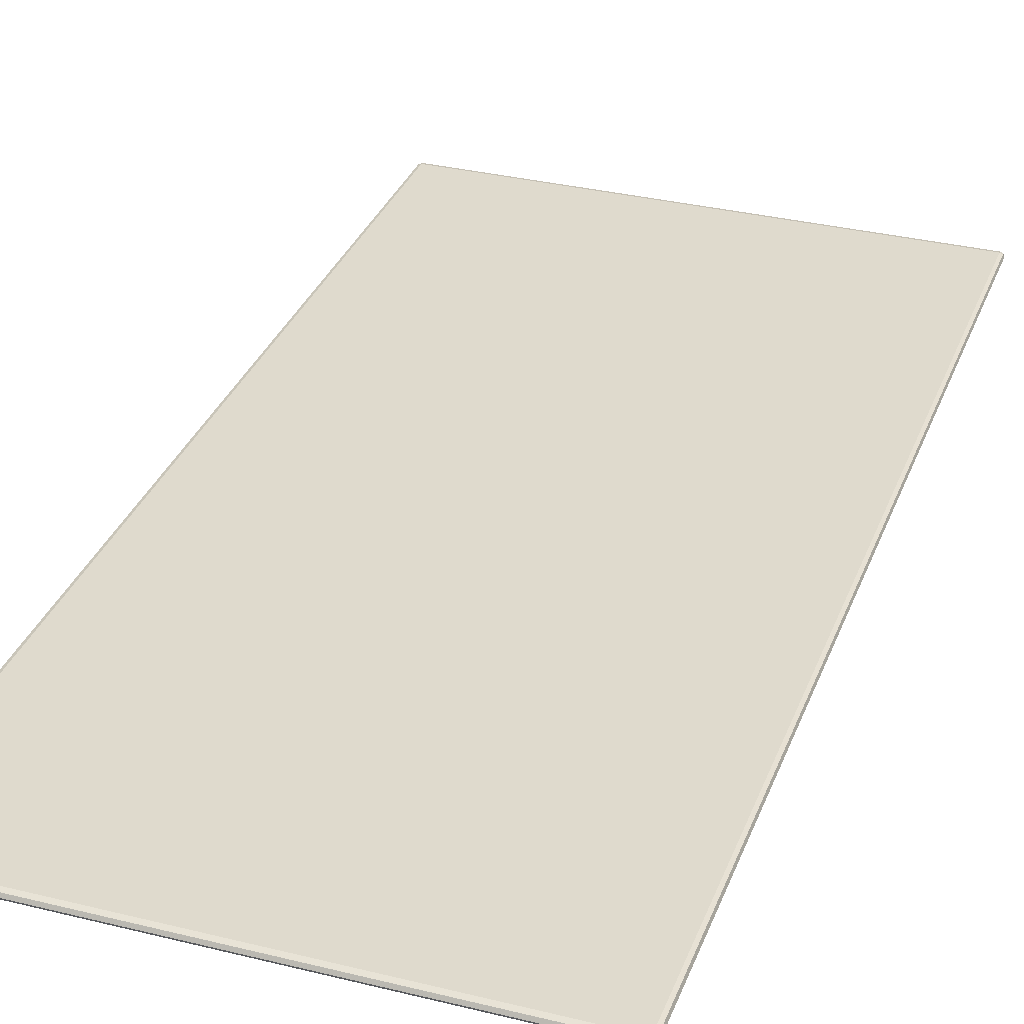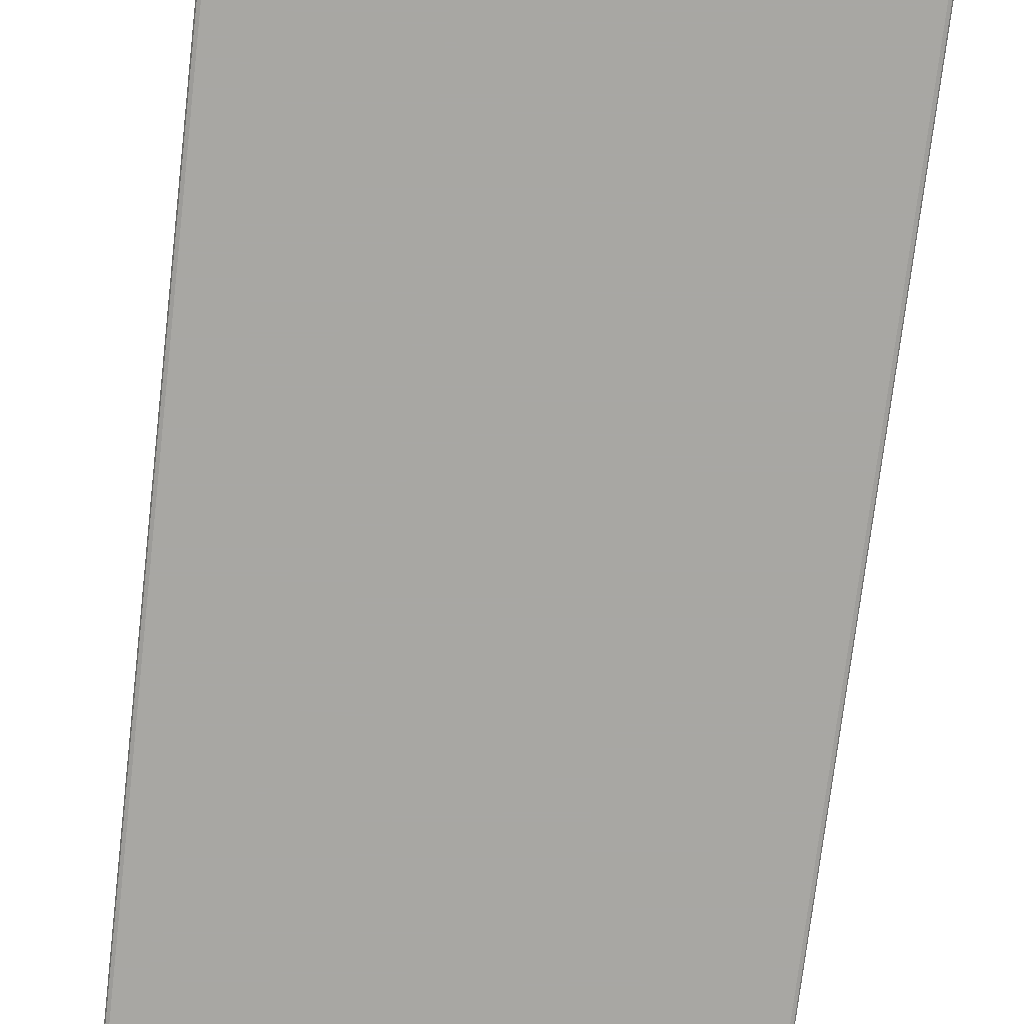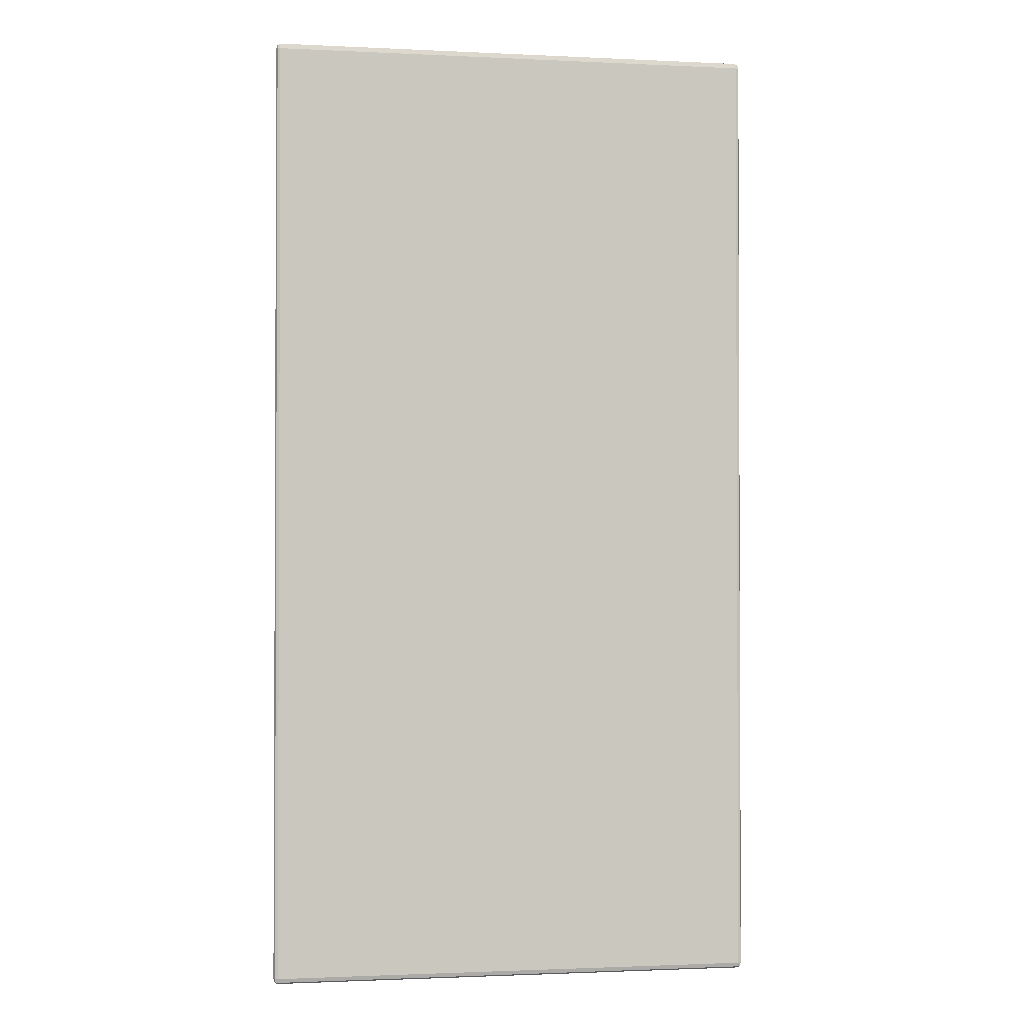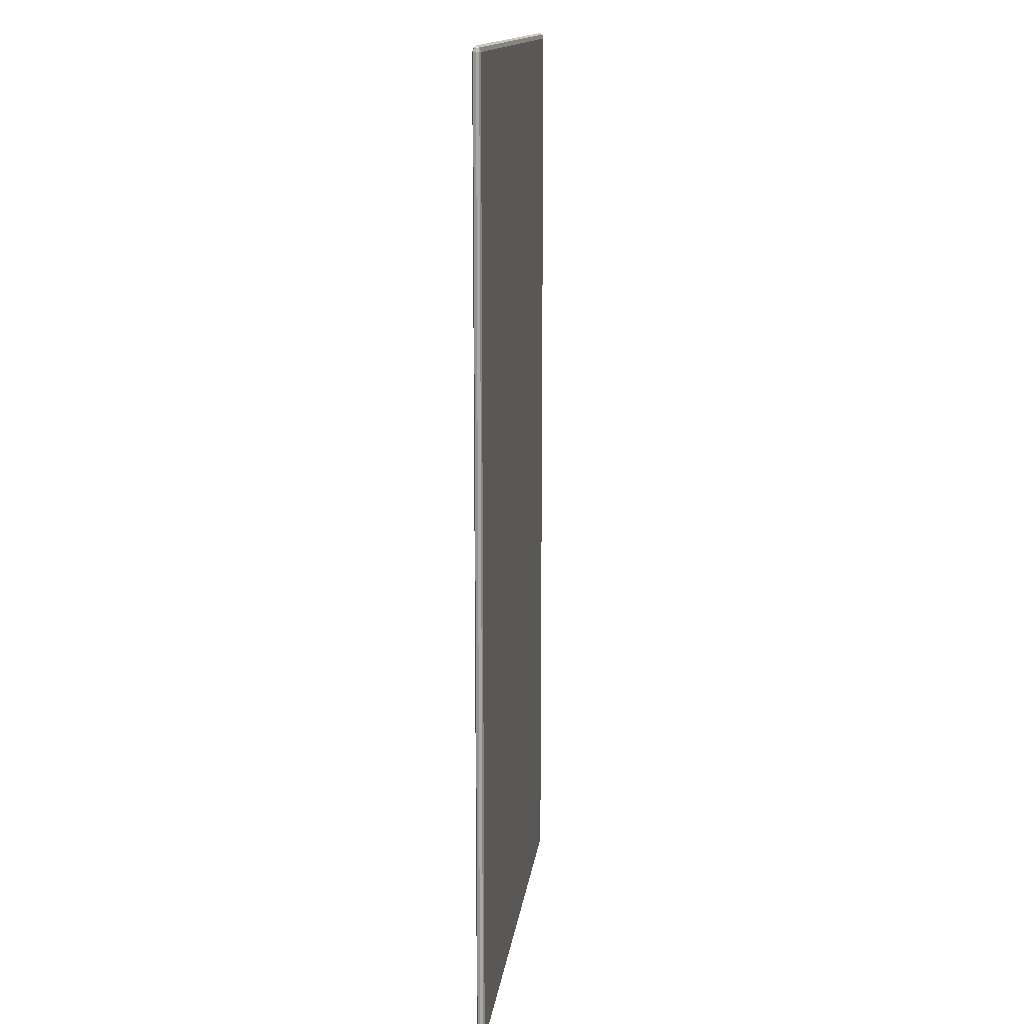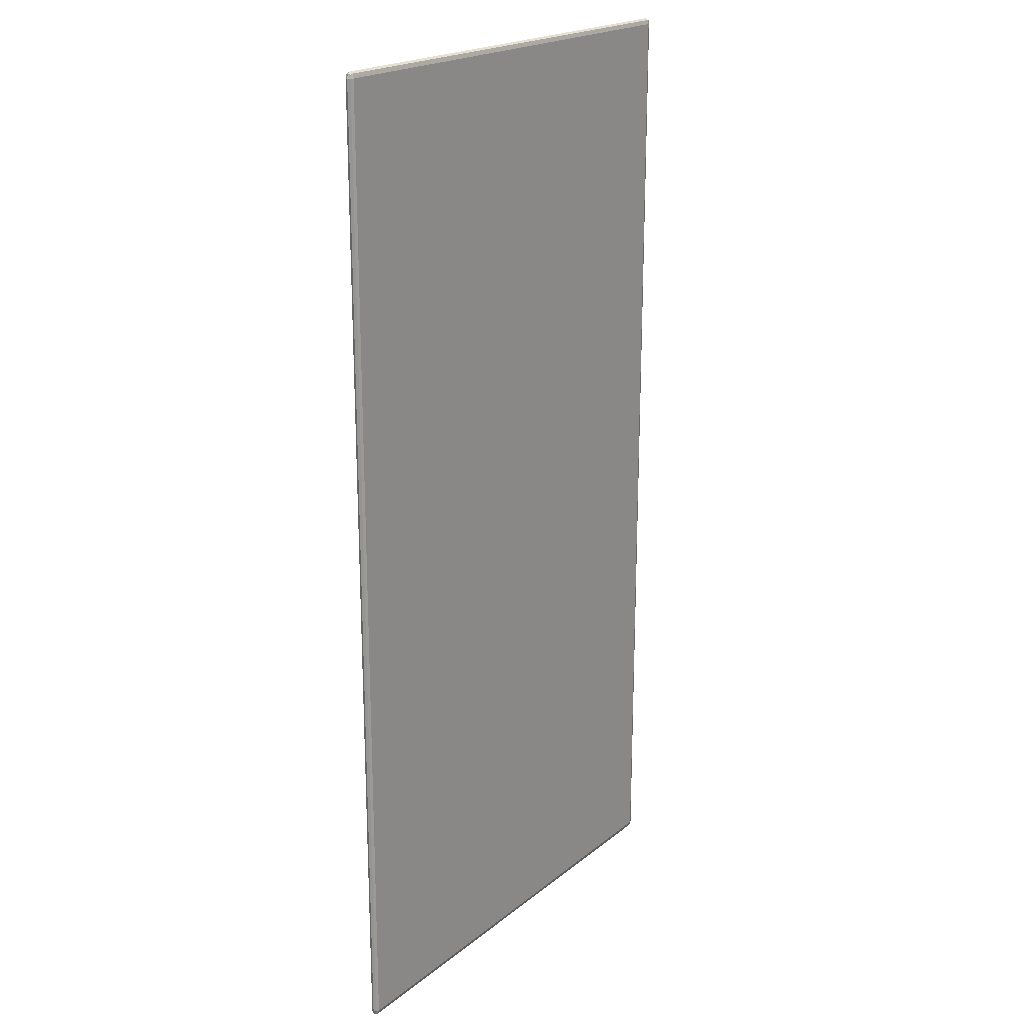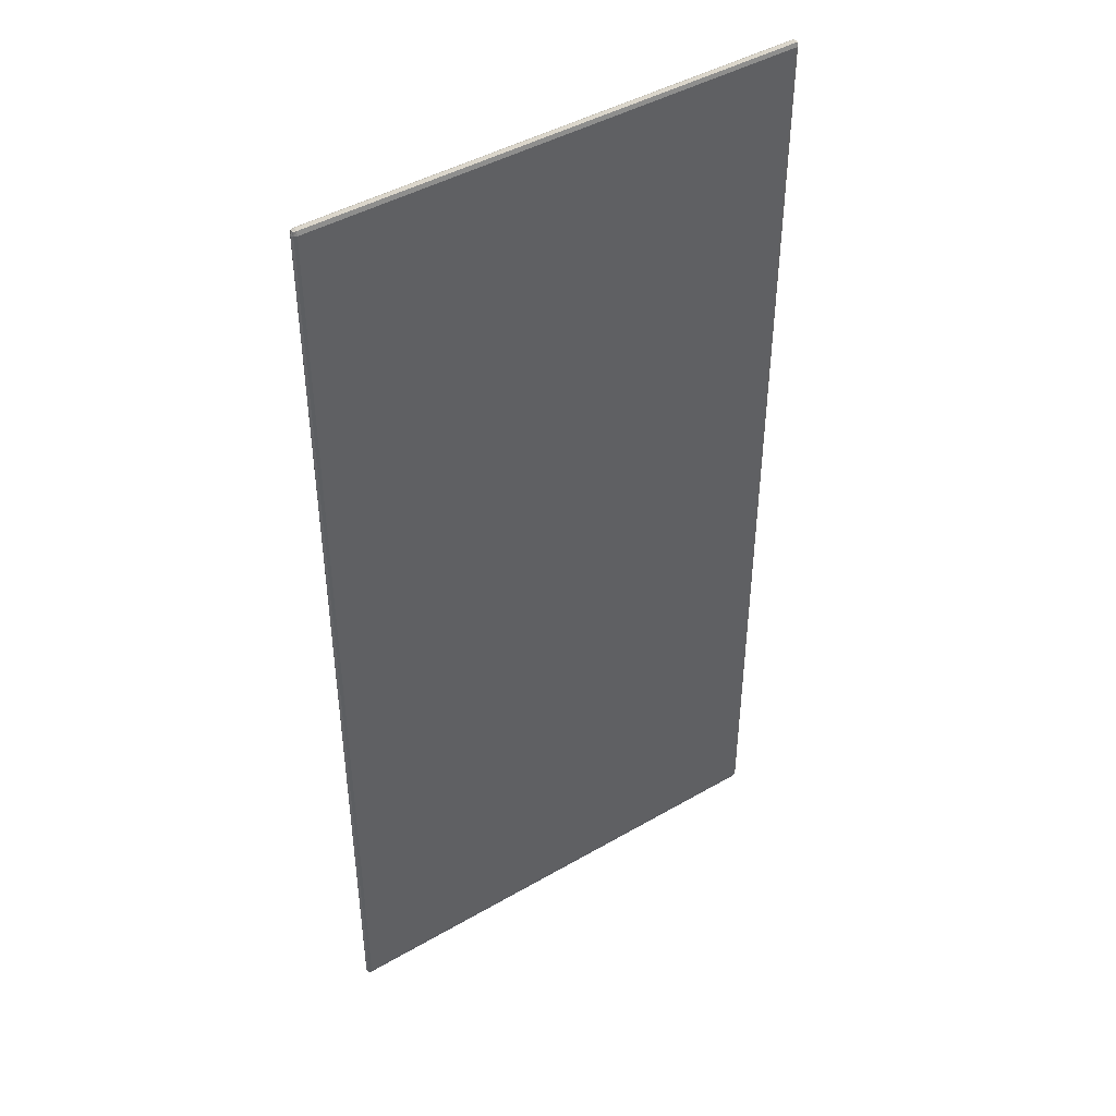
<metadata>
{"format":"obj","ext":"obj","renderer":"f3d","projection":"perspective","resolution":1024,"background":"white","views":[{"elev":32.7,"azim":-161.1,"up":"+Y"},{"elev":-74.5,"azim":173.3,"up":"+Y"},{"elev":-1.5,"azim":170.0,"up":"+Z"},{"elev":14.7,"azim":97.3,"up":"+Z"},{"elev":20.4,"azim":-54.5,"up":"+Z"},{"elev":44.1,"azim":145.8,"up":"+Z"}]}
</metadata>
<code>
g envelopes:letterAir:letterAir
v 2.663 -0.0723 -7.678
v 2.669 -0.0452 -7.669
v 2.663 -0.0391 -7.628
v 2.648 -0.0723 -7.628
v 2.648 -0.0723 -5.743
v 2.663 -0.0391 -5.743
v 2.648 -0.0723 -3.76
v 2.663 -0.0391 -3.76
v 2.648 -0.0723 -1.926
v 2.663 -0.0391 -1.926
v 2.648 -0.0723 0.1076
v 2.663 -0.0391 0.1076
v 2.648 -0.0723 1.994
v 2.663 -0.0391 1.994
v 2.648 -0.0723 3.976
v 2.663 -0.0391 3.976
v 2.663 -0.0723 4.025
v 2.669 -0.0452 4.016
v 2.663 -0.0391 -7.628
v 2.669 -0.0452 -7.669
v 2.698 -0.0391 -7.678
v 2.698 -0.02535 -7.628
v 2.663 -0.0391 -5.743
v 4.668 -0.02535 -7.628
v 4.668 -0.0391 -7.678
v 2.698 -0.02535 -5.743
v 2.663 -0.0391 -3.76
v 6.638 -0.02535 -7.628
v 6.638 -0.0391 -7.678
v 4.668 -0.02535 -5.743
v 2.698 -0.02535 -3.76
v 2.663 -0.0391 -1.926
v 8.608 -0.02535 -7.628
v 8.608 -0.0391 -7.678
v 6.638 -0.02535 -5.743
v 2.698 -0.02535 -1.926
v 2.663 -0.0391 0.1076
v 4.668 -0.02535 -3.76
v 8.643 -0.0391 -7.628
v 8.636 -0.0452 -7.669
v 8.608 -0.02535 -5.743
v 8.643 -0.0391 -5.743
v 2.698 -0.02535 0.1076
v 2.663 -0.0391 1.994
v 4.668 -0.02535 -1.926
v 6.638 -0.02535 -3.76
v 8.608 -0.02535 -3.76
v 8.643 -0.0391 -3.76
v 2.698 -0.02535 1.994
v 2.663 -0.0391 3.976
v 4.668 -0.02535 0.1076
v 6.638 -0.02535 -1.926
v 8.608 -0.02535 -1.926
v 8.643 -0.0391 -1.926
v 6.638 -0.02535 0.1076
v 8.608 -0.02535 0.1076
v 8.643 -0.0391 0.1076
v 4.668 -0.02535 1.994
v 2.698 -0.02535 3.976
v 8.608 -0.02535 1.994
v 8.643 -0.0391 1.994
v 6.638 -0.02535 1.994
v 2.698 -0.0391 4.025
v 2.669 -0.0452 4.016
v 4.668 -0.0391 4.025
v 4.668 -0.02535 3.976
v 6.638 -0.0391 4.025
v 6.638 -0.02535 3.976
v 8.608 -0.0391 4.025
v 8.608 -0.02535 3.976
v 8.643 -0.0391 3.976
v 8.636 -0.0452 4.016
v 2.698 -0.0391 -7.678
v 2.669 -0.0452 -7.669
v 2.663 -0.0723 -7.678
v 2.698 -0.0723 -7.698
v 4.668 -0.0391 -7.678
v 4.668 -0.0723 -7.698
v 6.638 -0.0391 -7.678
v 6.638 -0.0723 -7.698
v 8.608 -0.0391 -7.678
v 8.608 -0.0723 -7.698
v 8.643 -0.0723 -7.678
v 8.636 -0.0452 -7.669
v 8.643 -0.0391 -7.628
v 8.636 -0.0452 -7.669
v 8.643 -0.0723 -7.678
v 8.657 -0.0723 -7.628
v 8.643 -0.0391 -5.743
v 8.657 -0.0723 -5.743
v 8.643 -0.0391 -3.76
v 8.643 -0.1055 -7.628
v 8.643 -0.0723 -7.678
v 8.636 -0.0994 -7.669
v 8.643 -0.1055 -5.743
v 8.657 -0.0723 -3.76
v 8.643 -0.0391 -1.926
v 8.643 -0.1055 -3.76
v 8.657 -0.0723 -1.926
v 8.643 -0.0391 0.1076
v 8.643 -0.1055 -1.926
v 8.657 -0.0723 0.1076
v 8.643 -0.0391 1.994
v 8.643 -0.1055 0.1076
v 8.657 -0.0723 1.994
v 8.643 -0.1055 1.994
v 8.643 -0.0391 3.976
v 8.657 -0.0723 3.976
v 8.643 -0.1055 3.976
v 8.643 -0.0723 4.025
v 8.636 -0.0452 4.016
v 8.643 -0.0723 4.025
v 8.636 -0.0994 4.016
v 2.698 -0.1055 -7.678
v 2.669 -0.0994 -7.669
v 2.663 -0.1055 -7.628
v 2.698 -0.1192 -7.628
v 4.668 -0.1055 -7.678
v 2.698 -0.1192 -5.743
v 2.663 -0.1055 -5.743
v 4.668 -0.1192 -7.628
v 6.638 -0.1055 -7.678
v 4.668 -0.1192 -5.743
v 6.638 -0.1192 -7.628
v 8.608 -0.1055 -7.678
v 2.698 -0.1192 -3.76
v 2.663 -0.1055 -3.76
v 4.668 -0.1192 -3.76
v 6.638 -0.1192 -5.743
v 8.608 -0.1192 -7.628
v 2.698 -0.1192 -1.926
v 2.663 -0.1055 -1.926
v 8.643 -0.1055 -7.628
v 8.636 -0.0994 -7.669
v 8.643 -0.1055 -5.743
v 8.608 -0.1192 -5.743
v 8.643 -0.1055 -3.76
v 6.638 -0.1192 -3.76
v 8.608 -0.1192 -3.76
v 8.643 -0.1055 -1.926
v 8.608 -0.1192 -1.926
v 8.643 -0.1055 0.1076
v 6.638 -0.1192 -1.926
v 8.608 -0.1192 0.1076
v 8.643 -0.1055 1.994
v 4.668 -0.1192 -1.926
v 8.608 -0.1192 1.994
v 8.643 -0.1055 3.976
v 6.638 -0.1192 0.1076
v 4.668 -0.1192 0.1076
v 6.638 -0.1192 1.994
v 8.608 -0.1192 3.976
v 2.698 -0.1192 0.1076
v 2.663 -0.1055 0.1076
v 8.608 -0.1055 4.025
v 8.636 -0.0994 4.016
v 6.638 -0.1055 4.025
v 6.638 -0.1192 3.976
v 4.668 -0.1055 4.025
v 4.668 -0.1192 1.994
v 2.698 -0.1192 1.994
v 2.663 -0.1055 1.994
v 4.668 -0.1192 3.976
v 2.698 -0.1055 4.025
v 2.698 -0.1192 3.976
v 2.663 -0.1055 3.976
v 2.669 -0.0994 4.016
v 2.663 -0.1055 -7.628
v 2.669 -0.0994 -7.669
v 2.663 -0.0723 -7.678
v 2.648 -0.0723 -7.628
v 2.663 -0.1055 -5.743
v 2.648 -0.0723 -5.743
v 2.663 -0.1055 -3.76
v 2.648 -0.0723 -3.76
v 2.663 -0.1055 -1.926
v 2.648 -0.0723 -1.926
v 2.663 -0.1055 0.1076
v 2.648 -0.0723 0.1076
v 2.663 -0.1055 1.994
v 2.648 -0.0723 1.994
v 2.663 -0.1055 3.976
v 2.648 -0.0723 3.976
v 2.663 -0.0723 4.025
v 2.669 -0.0994 4.016
v 2.663 -0.0723 -7.678
v 2.669 -0.0994 -7.669
v 2.698 -0.1055 -7.678
v 2.698 -0.0723 -7.698
v 4.668 -0.0723 -7.698
v 4.668 -0.1055 -7.678
v 6.638 -0.0723 -7.698
v 6.638 -0.1055 -7.678
v 8.608 -0.0723 -7.698
v 8.608 -0.1055 -7.678
v 8.643 -0.0723 -7.678
v 8.636 -0.0994 -7.669
v 2.698 -0.1055 4.025
v 2.669 -0.0994 4.016
v 2.663 -0.0723 4.025
v 2.698 -0.0723 4.045
v 4.668 -0.1055 4.025
v 4.668 -0.0723 4.045
v 6.638 -0.1055 4.025
v 6.638 -0.0723 4.045
v 8.608 -0.1055 4.025
v 8.608 -0.0723 4.045
v 8.643 -0.0723 4.025
v 8.636 -0.0994 4.016
v 2.663 -0.0723 4.025
v 2.669 -0.0452 4.016
v 2.698 -0.0391 4.025
v 2.698 -0.0723 4.045
v 4.668 -0.0723 4.045
v 4.668 -0.0391 4.025
v 6.638 -0.0723 4.045
v 6.638 -0.0391 4.025
v 8.608 -0.0723 4.045
v 8.608 -0.0391 4.025
v 8.643 -0.0723 4.025
v 8.636 -0.0452 4.016
g envelopes:letterAir:letterAir_0
f 3 2 1
f 4 3 1
f 4 5 3
f 5 6 3
f 5 7 6
f 7 8 6
f 7 9 8
f 9 10 8
f 9 11 10
f 11 12 10
f 11 13 12
f 13 14 12
f 13 15 14
f 15 16 14
f 15 17 16
f 17 18 16
f 21 20 19
f 22 21 19
f 19 23 22
f 22 24 21
f 24 25 21
f 23 26 22
f 24 22 26
f 23 27 26
f 24 28 25
f 28 29 25
f 30 24 26
f 28 24 30
f 27 31 26
f 30 26 31
f 27 32 31
f 28 33 29
f 33 34 29
f 35 28 30
f 33 28 35
f 32 36 31
f 32 37 36
f 38 30 31
f 35 30 38
f 38 31 36
f 33 39 34
f 39 40 34
f 33 41 39
f 41 33 35
f 41 42 39
f 37 43 36
f 37 44 43
f 45 38 36
f 45 36 43
f 46 35 38
f 41 35 46
f 46 38 45
f 41 47 42
f 47 41 46
f 47 48 42
f 44 49 43
f 44 50 49
f 51 45 43
f 51 43 49
f 52 46 45
f 47 46 52
f 52 45 51
f 47 53 48
f 53 47 52
f 53 54 48
f 55 52 51
f 53 52 55
f 53 56 54
f 56 53 55
f 56 57 54
f 58 51 49
f 55 51 58
f 50 59 49
f 58 49 59
f 56 60 57
f 60 61 57
f 56 55 62
f 62 55 58
f 60 56 62
f 59 50 63
f 50 64 63
f 63 65 59
f 66 58 59
f 65 66 59
f 62 58 66
f 65 67 66
f 68 62 66
f 67 68 66
f 60 62 68
f 67 69 68
f 60 70 61
f 70 60 68
f 69 70 68
f 70 71 61
f 70 69 71
f 69 72 71
f 75 74 73
f 76 75 73
f 73 77 76
f 77 78 76
f 77 79 78
f 79 80 78
f 79 81 80
f 81 82 80
f 82 81 83
f 81 84 83
f 87 86 85
f 88 87 85
f 85 89 88
f 89 90 88
f 89 91 90
f 88 90 92
f 88 92 93
f 92 94 93
f 90 95 92
f 91 96 90
f 90 96 95
f 91 97 96
f 96 98 95
f 97 99 96
f 96 99 98
f 97 100 99
f 99 101 98
f 100 102 99
f 99 102 101
f 100 103 102
f 102 104 101
f 103 105 102
f 102 105 104
f 105 106 104
f 103 107 105
f 105 108 106
f 107 108 105
f 108 109 106
f 108 107 110
f 107 111 110
f 108 112 109
f 112 113 109
f 116 115 114
f 117 116 114
f 114 118 117
f 117 119 116
f 119 120 116
f 118 121 117
f 118 122 121
f 121 123 117
f 123 119 117
f 122 124 121
f 121 124 123
f 122 125 124
f 119 126 120
f 126 127 120
f 123 128 119
f 128 126 119
f 124 129 123
f 123 129 128
f 125 130 124
f 124 130 129
f 126 131 127
f 131 132 127
f 130 125 133
f 125 134 133
f 133 135 130
f 135 136 130
f 130 136 129
f 135 137 136
f 129 136 138
f 129 138 128
f 137 139 136
f 136 139 138
f 137 140 139
f 140 141 139
f 139 141 138
f 140 142 141
f 138 143 128
f 141 143 138
f 142 144 141
f 141 144 143
f 142 145 144
f 143 146 128
f 128 146 126
f 146 131 126
f 145 147 144
f 145 148 147
f 144 149 143
f 143 149 146
f 144 147 149
f 146 150 131
f 149 150 146
f 147 151 149
f 149 151 150
f 148 152 147
f 147 152 151
f 150 153 131
f 131 153 132
f 153 154 132
f 152 148 155
f 148 156 155
f 152 155 157
f 158 152 157
f 152 158 151
f 158 157 159
f 151 160 150
f 150 160 153
f 151 158 160
f 153 161 154
f 160 161 153
f 161 162 154
f 163 158 159
f 158 163 160
f 160 163 161
f 163 159 164
f 161 165 162
f 163 165 161
f 165 163 164
f 165 166 162
f 165 164 166
f 164 167 166
f 170 169 168
f 171 170 168
f 168 172 171
f 172 173 171
f 172 174 173
f 174 175 173
f 174 176 175
f 176 177 175
f 176 178 177
f 178 179 177
f 178 180 179
f 180 181 179
f 180 182 181
f 182 183 181
f 183 182 184
f 182 185 184
f 188 187 186
f 189 188 186
f 189 190 188
f 190 191 188
f 190 192 191
f 192 193 191
f 192 194 193
f 194 195 193
f 194 196 195
f 196 197 195
f 200 199 198
f 201 200 198
f 198 202 201
f 202 203 201
f 202 204 203
f 204 205 203
f 204 206 205
f 206 207 205
f 207 206 208
f 206 209 208
f 212 211 210
f 213 212 210
f 213 214 212
f 214 215 212
f 214 216 215
f 216 217 215
f 216 218 217
f 218 219 217
f 218 220 219
f 220 221 219

</code>
